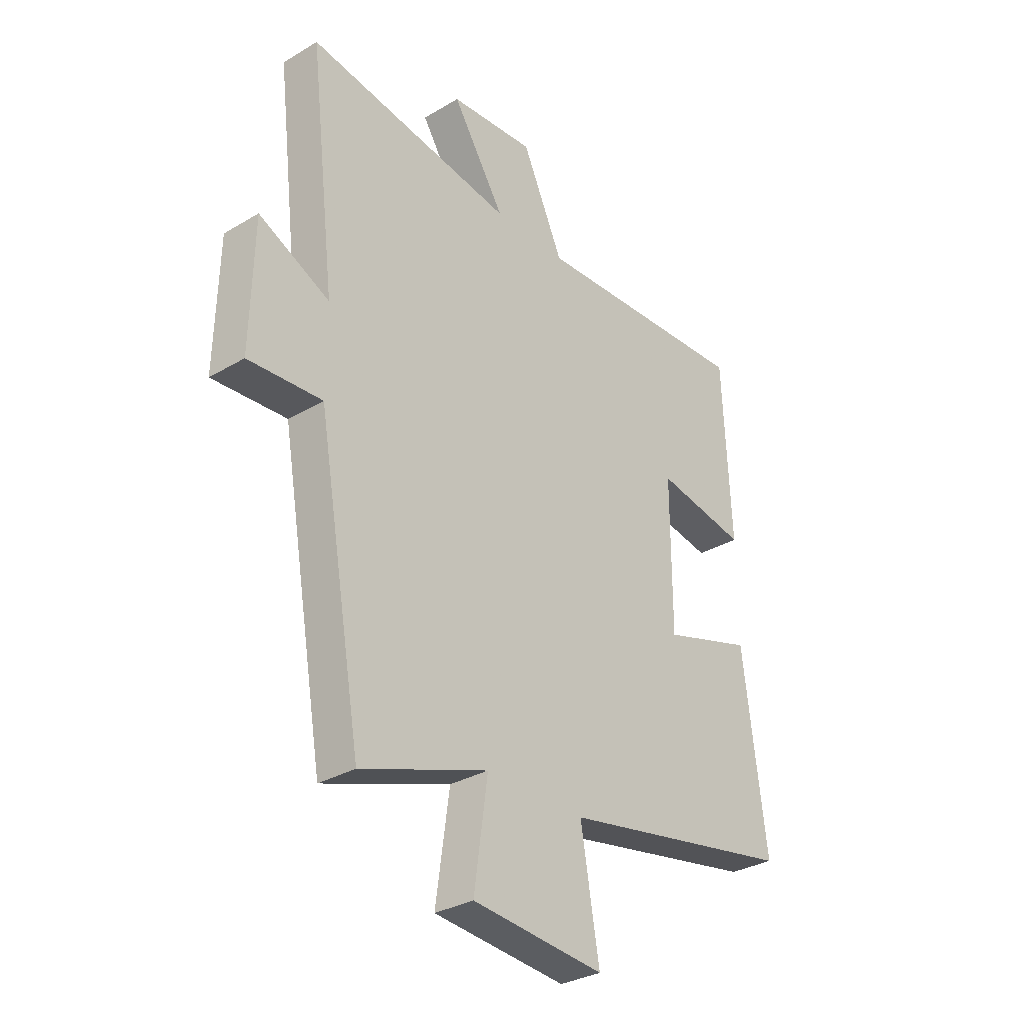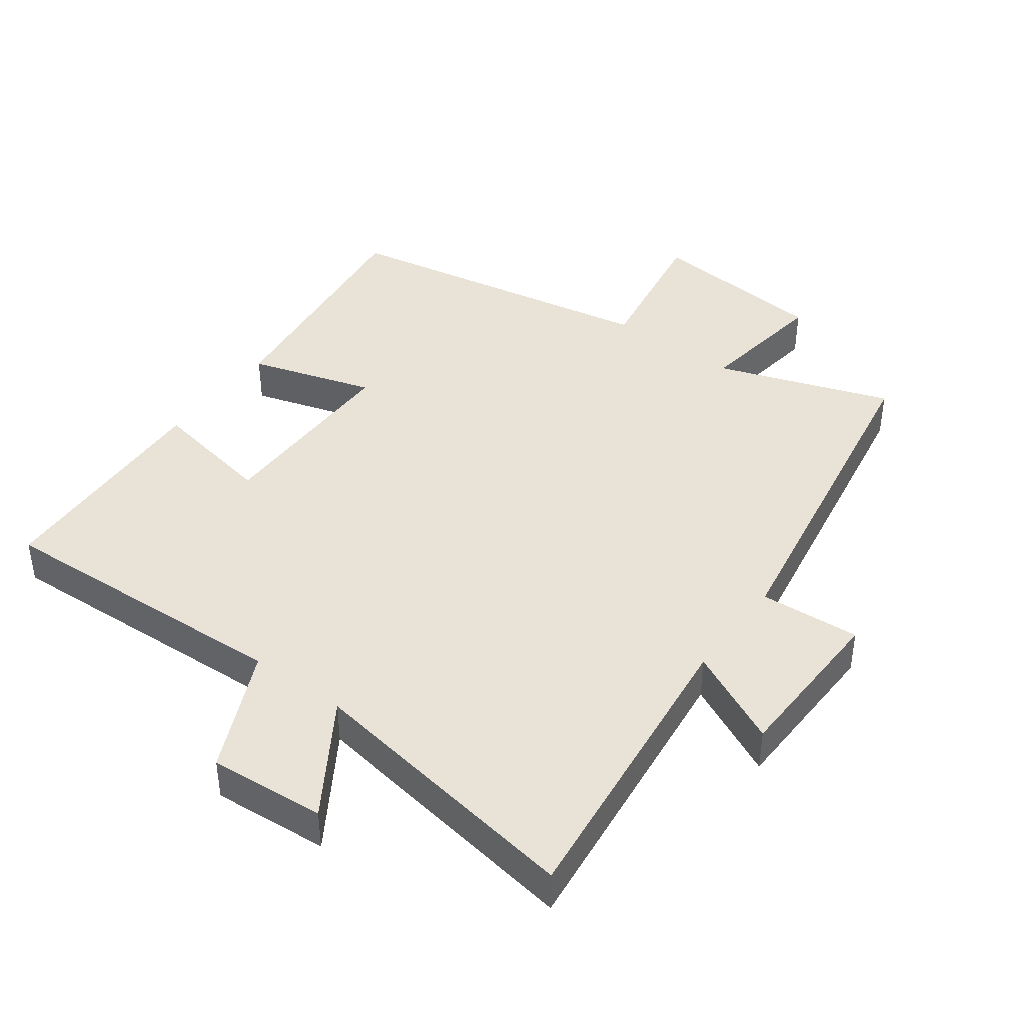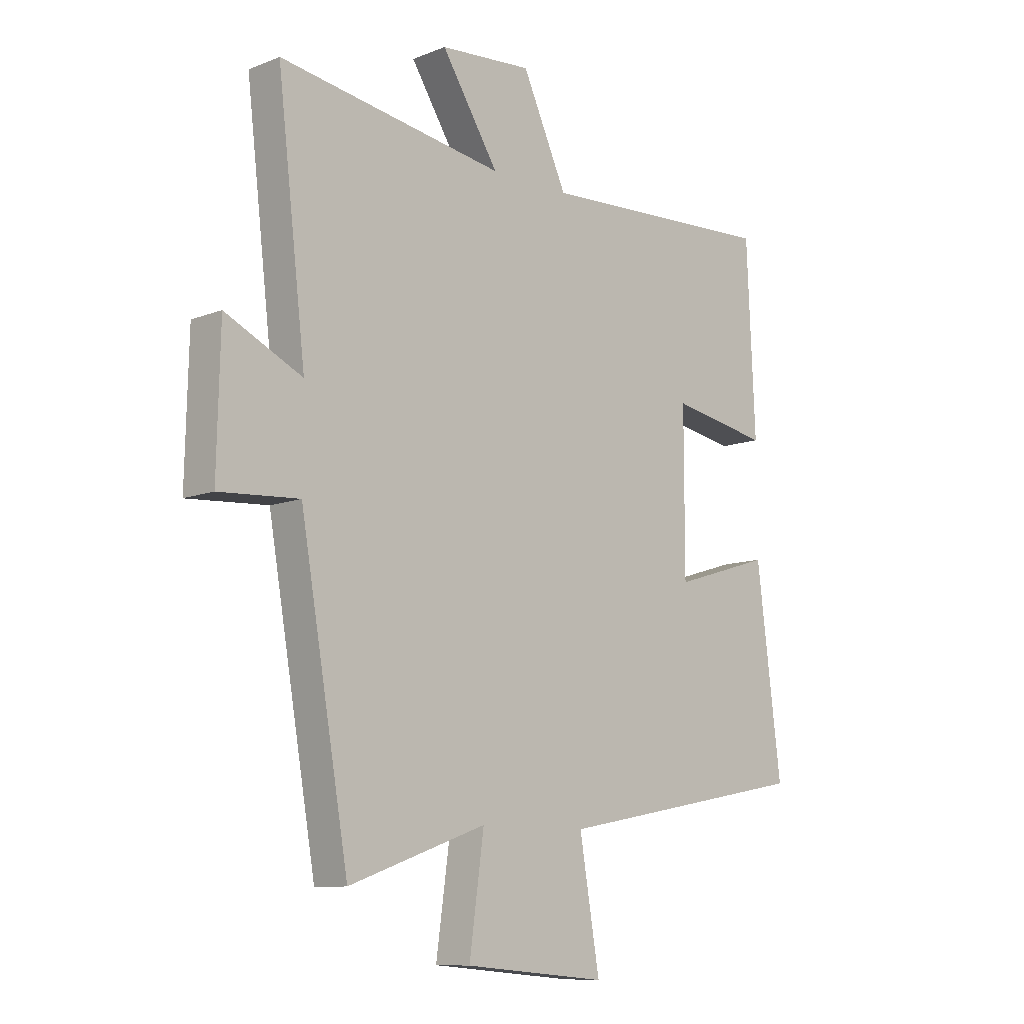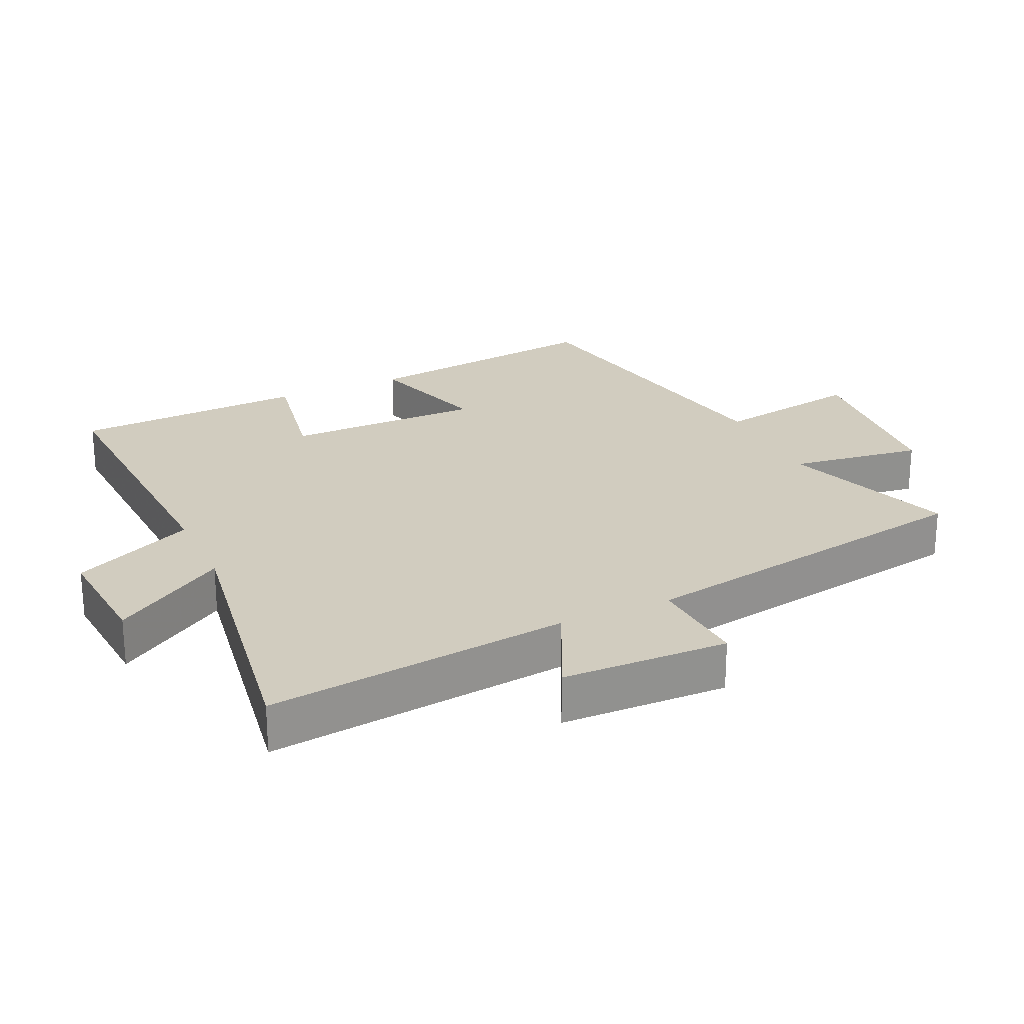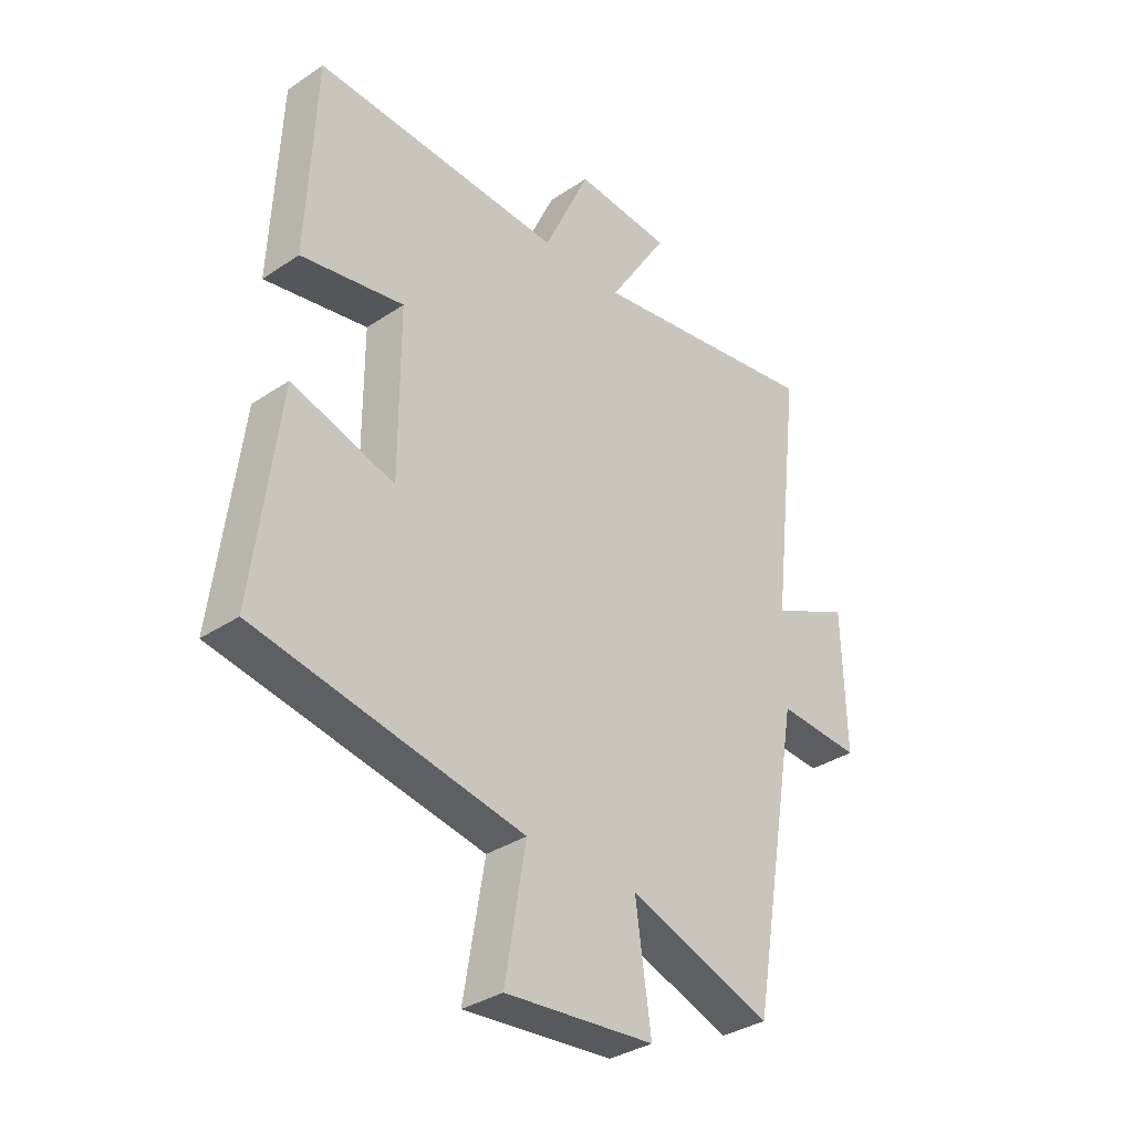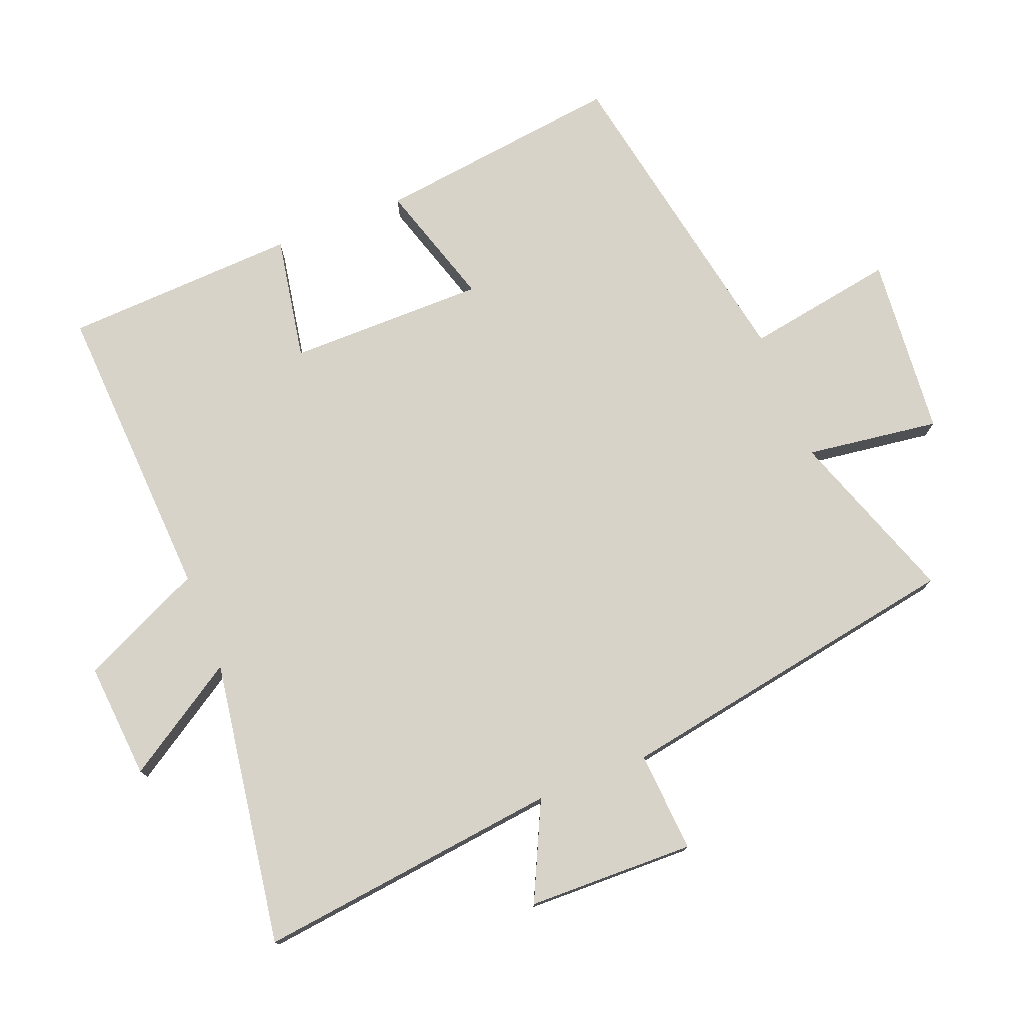
<metadata>
{"format":"obj","ext":"obj","renderer":"f3d","projection":"perspective","resolution":1024,"background":"white","views":[{"elev":-31.6,"azim":130.1,"up":"+Z"},{"elev":41.8,"azim":36.6,"up":"+Y"},{"elev":-10.2,"azim":134.9,"up":"+Z"},{"elev":24.2,"azim":65.3,"up":"+Y"},{"elev":-34.3,"azim":-47.9,"up":"+Z"},{"elev":76.4,"azim":68.4,"up":"+Y"}]}
</metadata>
<code>
v -0.484 0.07 0.523
v -0.028 0.07 0.5
v 0.057 0.07 0.685
v 0.233 0.07 0.671
v 0.124 0.07 0.5
v 0.554 0.07 0.567
v 0.5 0.07 0.109
v 0.646 0.07 0.179
v 0.652 0.07 -0.073
v 0.5 0.07 -0.063
v 0.408 0.07 -0.592
v 0.146 0.07 -0.5
v 0.174 0.07 -0.701
v -0.098 0.07 -0.725
v -0.06 0.07 -0.5
v -0.547 0.07 -0.409
v -0.5 0.07 -0.036
v -0.312 0.07 -0.094
v -0.312 0.07 0.204
v -0.5 0.07 0.17
v -0.484 0 0.523
v -0.028 0 0.5
v 0.057 0 0.685
v 0.233 0 0.671
v 0.124 0 0.5
v 0.554 0 0.567
v 0.5 0 0.109
v 0.646 0 0.179
v 0.652 0 -0.073
v 0.5 0 -0.063
v 0.408 0 -0.592
v 0.146 0 -0.5
v 0.174 0 -0.701
v -0.098 0 -0.725
v -0.06 0 -0.5
v -0.547 0 -0.409
v -0.5 0 -0.036
v -0.312 0 -0.094
v -0.312 0 0.204
v -0.5 0 0.17
f 19 20 1 2
f 18 19 2
f 15 16 17 18
f 15 18 2
f 12 13 14 15
f 12 15 2 3
f 10 11 12
f 7 8 9 10
f 7 10 12
f 5 6 7 12
f 3 4 5
f 3 5 12
f 22 21 40 39
f 22 39 38
f 38 37 36 35
f 22 38 35
f 35 34 33 32
f 23 22 35 32
f 32 31 30
f 30 29 28 27
f 32 30 27
f 32 27 26 25
f 25 24 23
f 32 25 23
f 1 21 22 2
f 2 22 23 3
f 3 23 24 4
f 4 24 25 5
f 5 25 26 6
f 6 26 27 7
f 7 27 28 8
f 8 28 29 9
f 9 29 30 10
f 10 30 31 11
f 11 31 32 12
f 12 32 33 13
f 13 33 34 14
f 14 34 35 15
f 15 35 36 16
f 16 36 37 17
f 17 37 38 18
f 18 38 39 19
f 19 39 40 20
f 20 40 21 1

</code>
